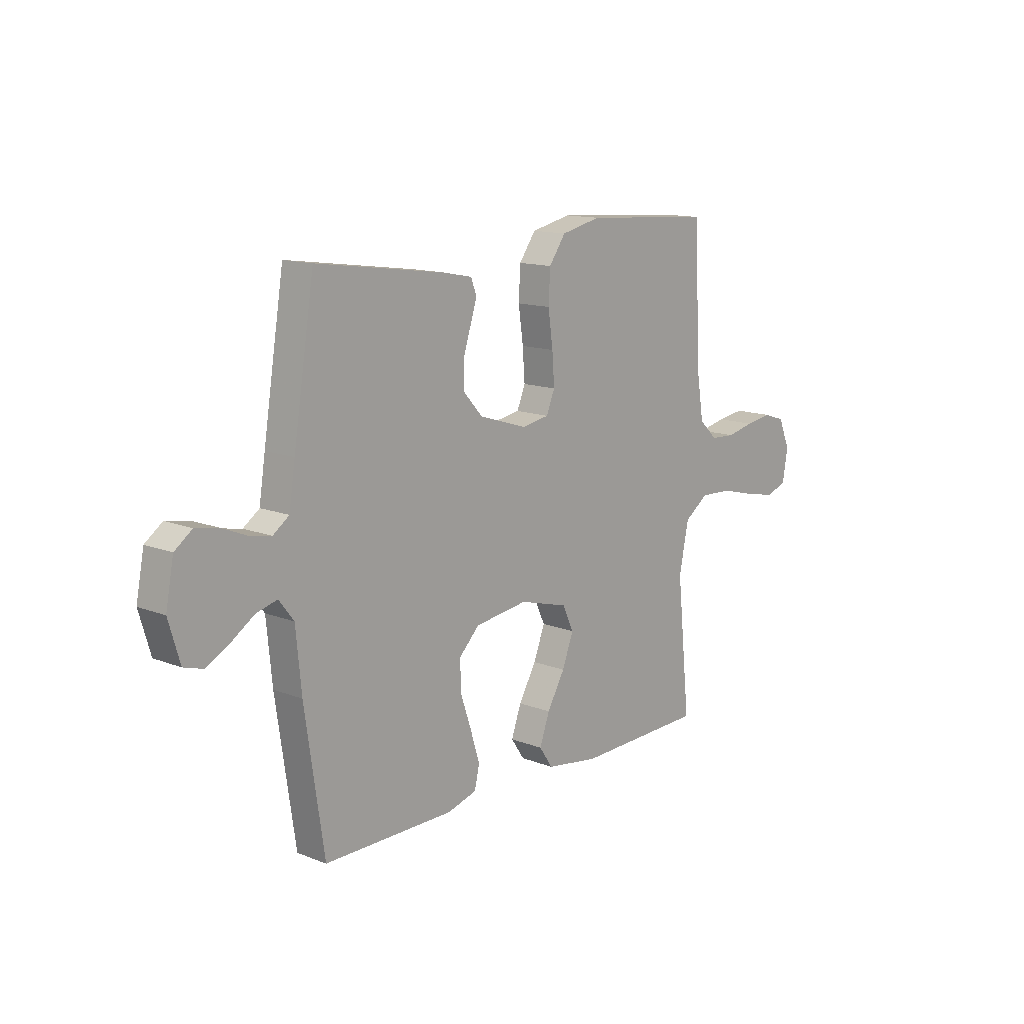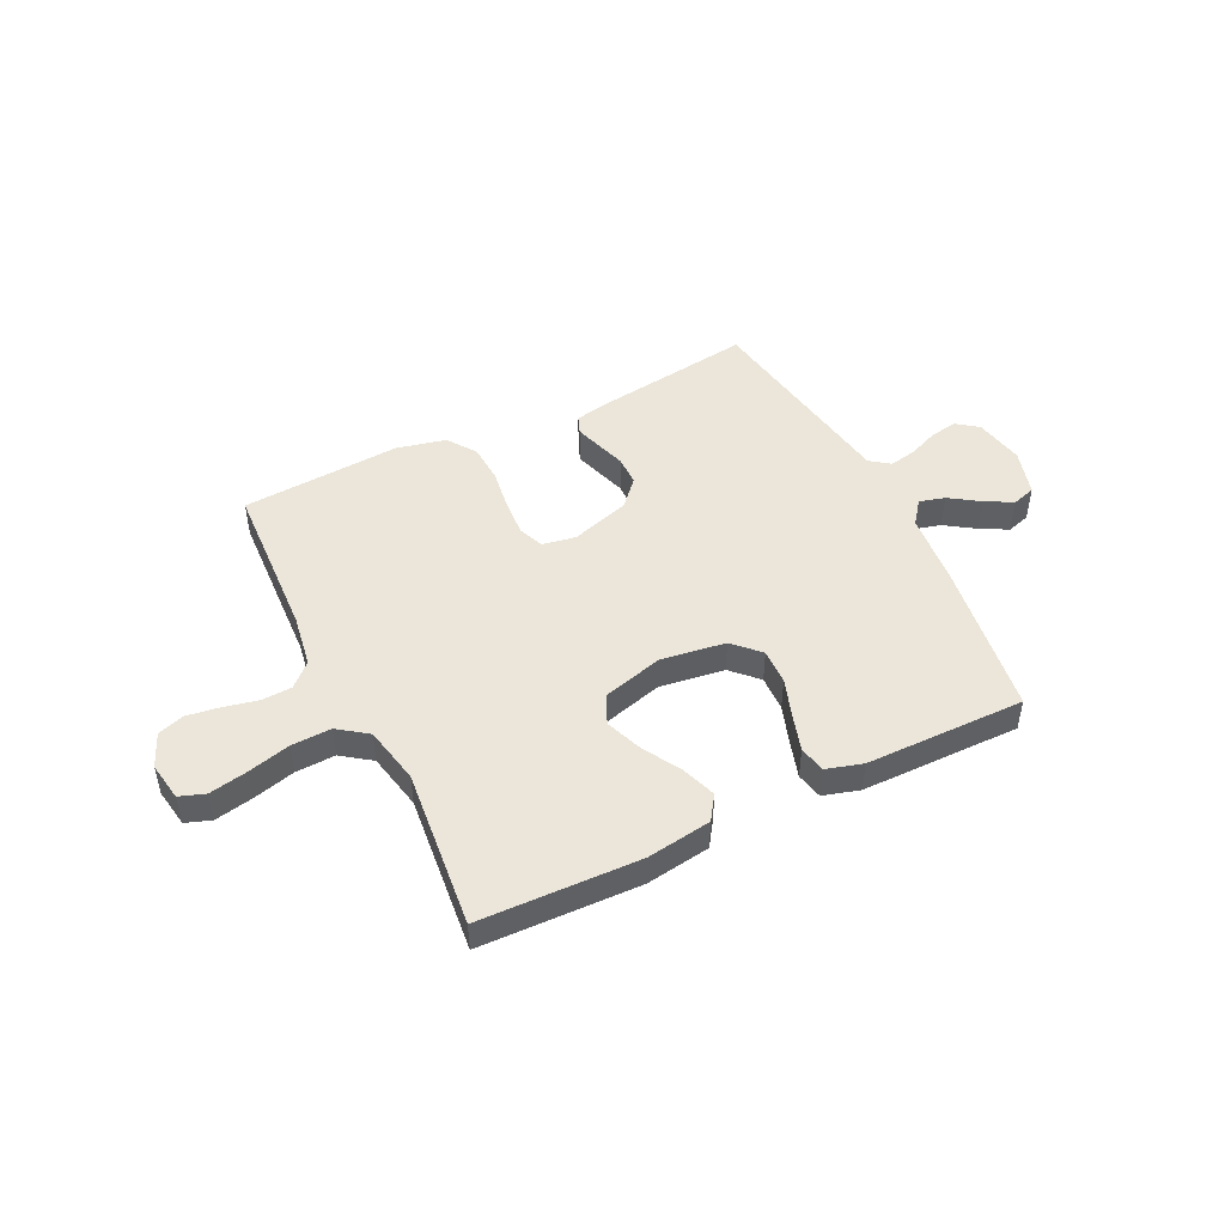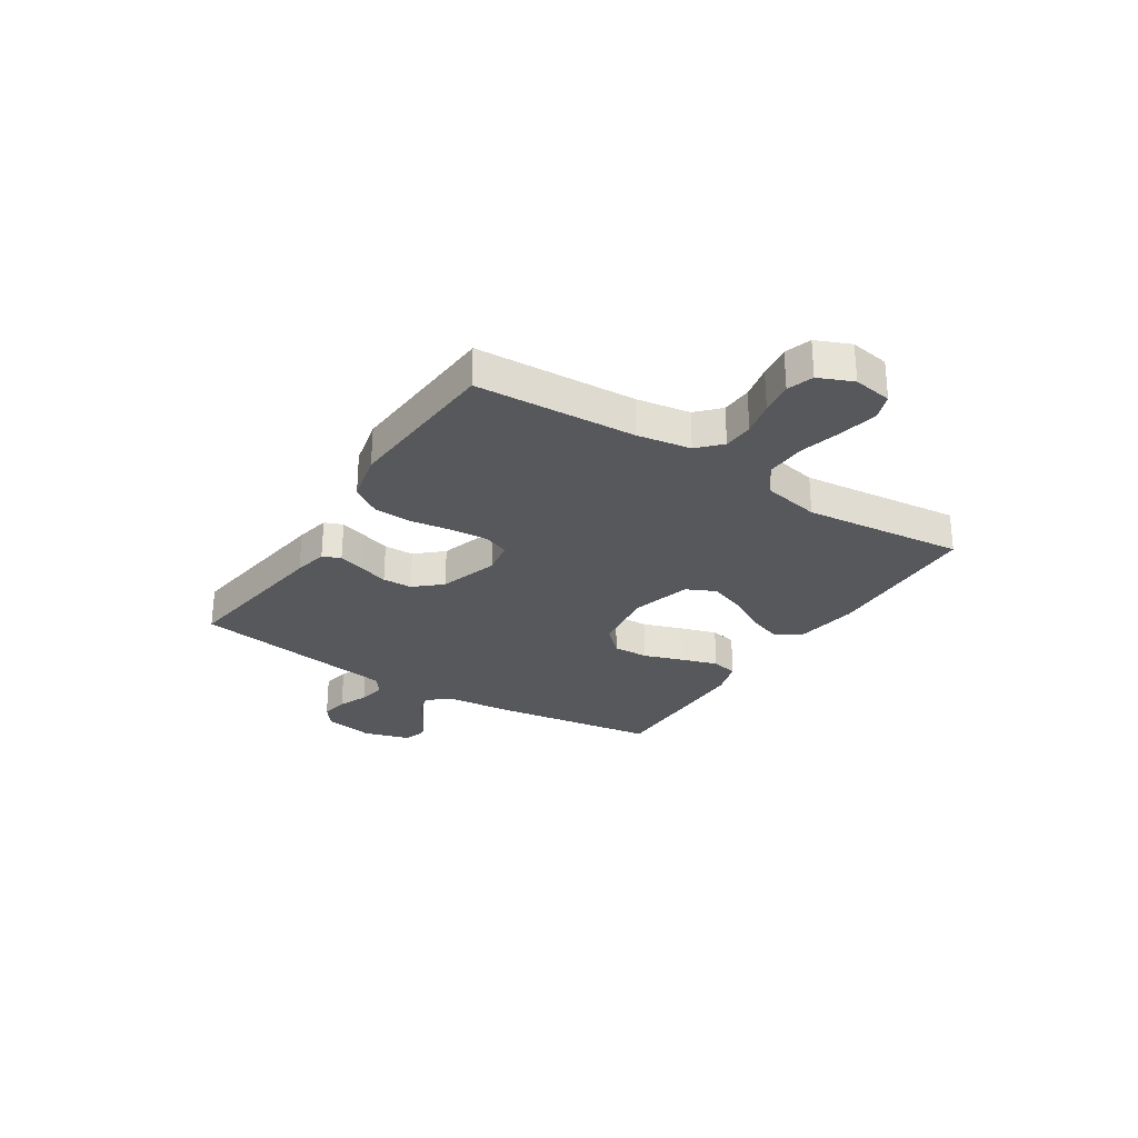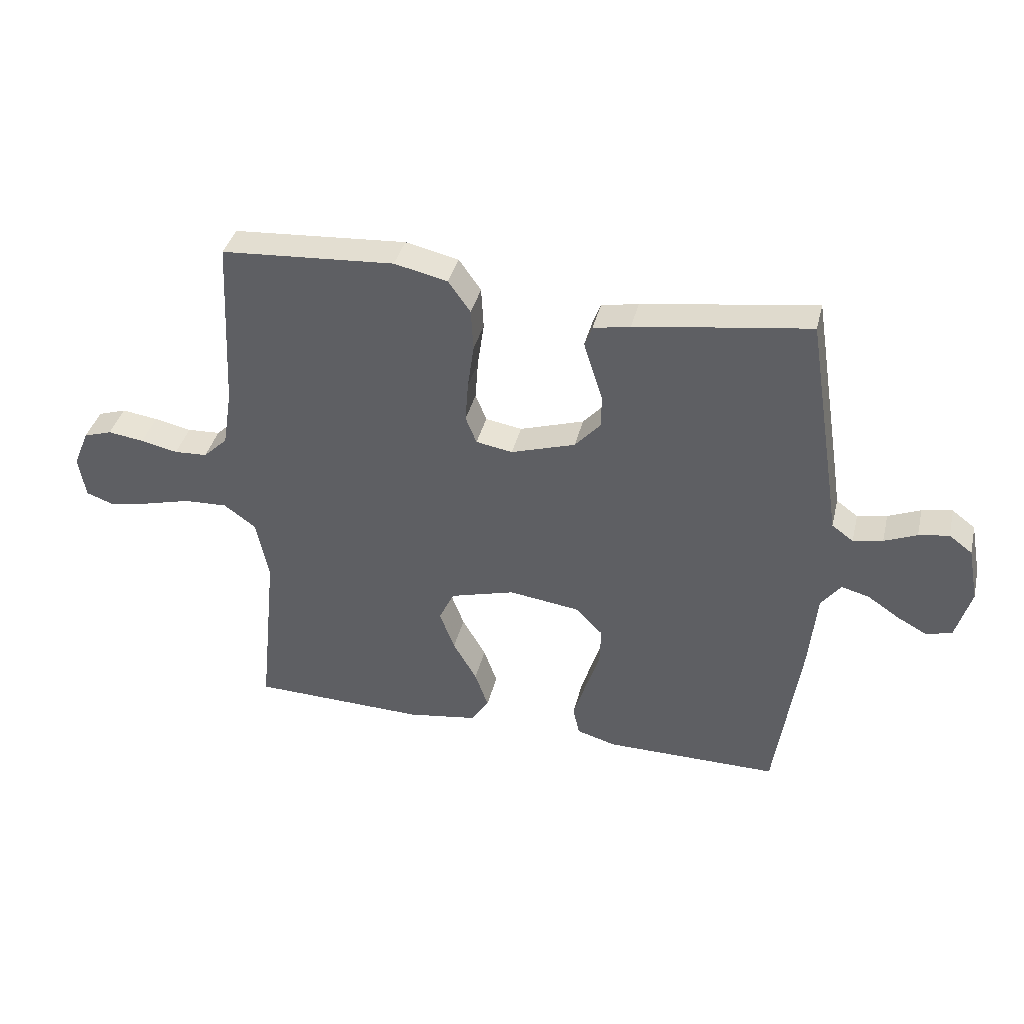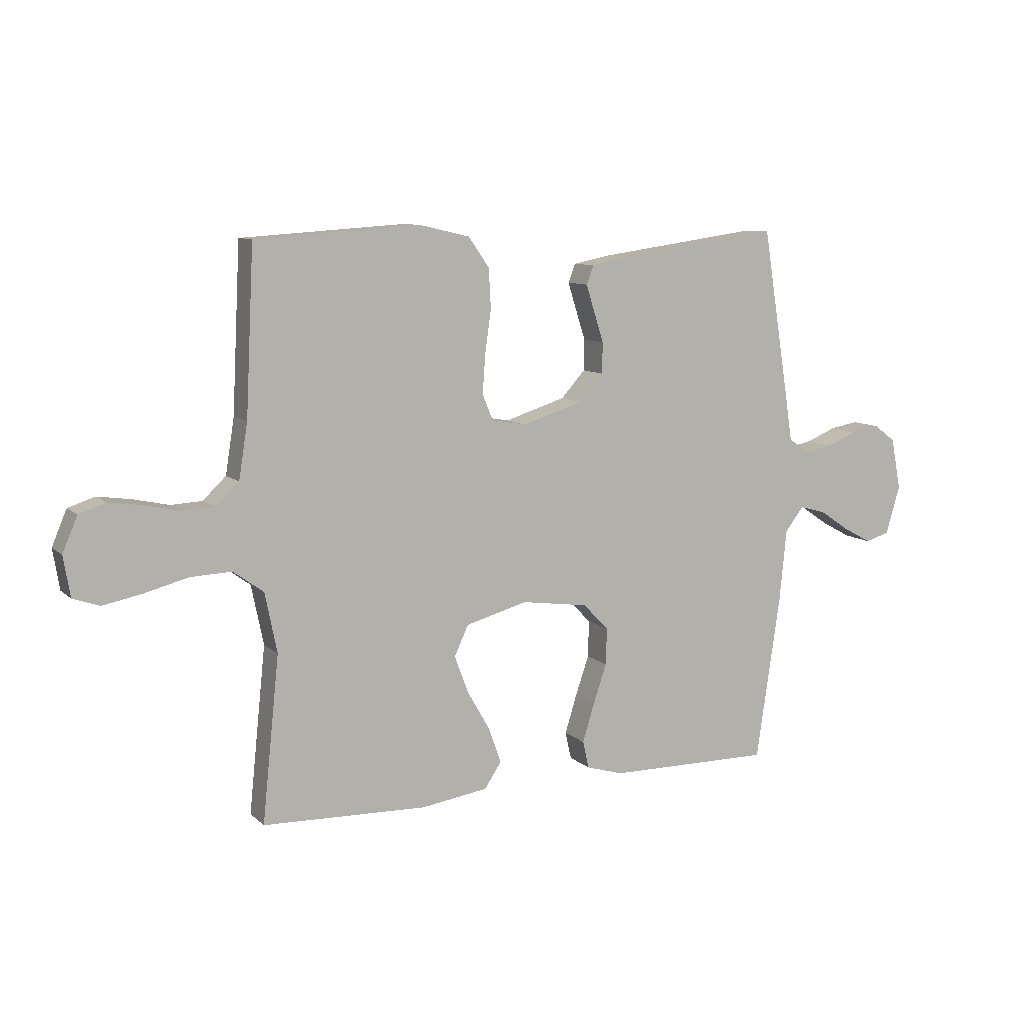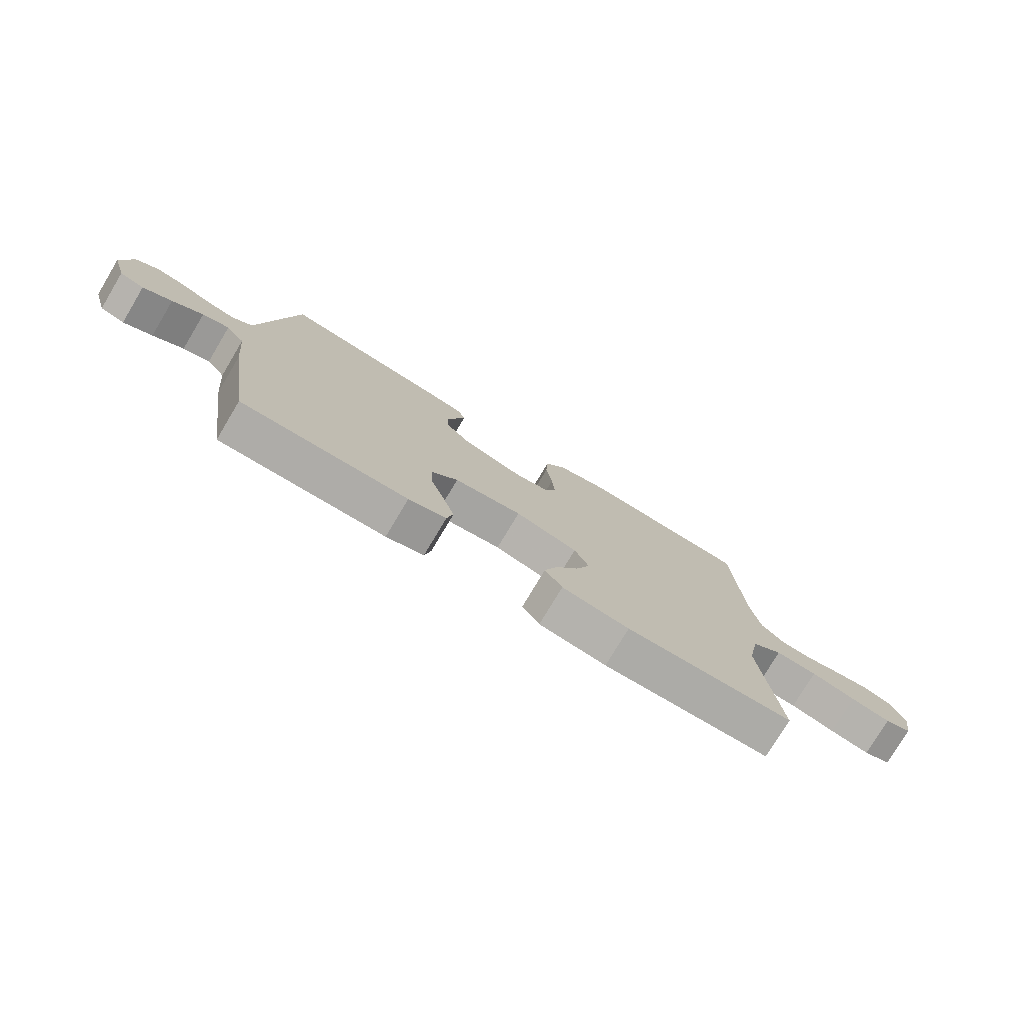
<metadata>
{"format":"obj","ext":"obj","renderer":"f3d","projection":"perspective","resolution":1024,"background":"white","views":[{"elev":13.5,"azim":-48.6,"up":"+Z"},{"elev":47.7,"azim":153.9,"up":"+Y"},{"elev":-27.8,"azim":57.4,"up":"+Y"},{"elev":38.5,"azim":-166.5,"up":"+Z"},{"elev":9.3,"azim":154.0,"up":"+Z"},{"elev":-77.0,"azim":-30.9,"up":"+Z"}]}
</metadata>
<code>
v -0.5 0.07 0.5
v -0.2 0.07 0.458
v -0.136 0.07 0.445
v -0.123 0.07 0.411
v -0.138 0.07 0.363
v -0.156 0.07 0.307
v -0.155 0.07 0.251
v -0.111 0.07 0.202
v 0 0.07 0.167
v 0.063 0.07 0.178
v 0.082 0.07 0.225
v 0.077 0.07 0.295
v 0.066 0.07 0.373
v 0.07 0.07 0.445
v 0.108 0.07 0.499
v 0.2 0.07 0.52
v 0.5 0.07 0.5
v 0.515 0.07 0.2
v 0.531 0.07 0.1
v 0.573 0.07 0.06
v 0.63 0.07 0.057
v 0.694 0.07 0.071
v 0.756 0.07 0.08
v 0.805 0.07 0.064
v 0.832 0.07 0
v 0.82 0.07 -0.073
v 0.772 0.07 -0.09
v 0.701 0.07 -0.076
v 0.621 0.07 -0.055
v 0.546 0.07 -0.052
v 0.491 0.07 -0.092
v 0.469 0.07 -0.2
v 0.5 0.07 -0.5
v 0.2 0.07 -0.509
v 0.079 0.07 -0.491
v 0.048 0.07 -0.445
v 0.071 0.07 -0.38
v 0.112 0.07 -0.309
v 0.138 0.07 -0.24
v 0.112 0.07 -0.185
v 0 0.07 -0.154
v -0.122 0.07 -0.171
v -0.169 0.07 -0.219
v -0.167 0.07 -0.286
v -0.142 0.07 -0.36
v -0.121 0.07 -0.428
v -0.132 0.07 -0.478
v -0.2 0.07 -0.498
v -0.5 0.07 -0.5
v -0.544 0.07 -0.2
v -0.557 0.07 -0.067
v -0.591 0.07 -0.023
v -0.639 0.07 -0.036
v -0.694 0.07 -0.073
v -0.746 0.07 -0.101
v -0.79 0.07 -0.088
v -0.816 0.07 0
v -0.798 0.07 0.094
v -0.758 0.07 0.124
v -0.706 0.07 0.115
v -0.65 0.07 0.092
v -0.599 0.07 0.082
v -0.562 0.07 0.109
v -0.548 0.07 0.2
v -0.5 0 0.5
v -0.2 0 0.458
v -0.136 0 0.445
v -0.123 0 0.411
v -0.138 0 0.363
v -0.156 0 0.307
v -0.155 0 0.251
v -0.111 0 0.202
v 0 0 0.167
v 0.063 0 0.178
v 0.082 0 0.225
v 0.077 0 0.295
v 0.066 0 0.373
v 0.07 0 0.445
v 0.108 0 0.499
v 0.2 0 0.52
v 0.5 0 0.5
v 0.515 0 0.2
v 0.531 0 0.1
v 0.573 0 0.06
v 0.63 0 0.057
v 0.694 0 0.071
v 0.756 0 0.08
v 0.805 0 0.064
v 0.832 0 0
v 0.82 0 -0.073
v 0.772 0 -0.09
v 0.701 0 -0.076
v 0.621 0 -0.055
v 0.546 0 -0.052
v 0.491 0 -0.092
v 0.469 0 -0.2
v 0.5 0 -0.5
v 0.2 0 -0.509
v 0.079 0 -0.491
v 0.048 0 -0.445
v 0.071 0 -0.38
v 0.112 0 -0.309
v 0.138 0 -0.24
v 0.112 0 -0.185
v 0 0 -0.154
v -0.122 0 -0.171
v -0.169 0 -0.219
v -0.167 0 -0.286
v -0.142 0 -0.36
v -0.121 0 -0.428
v -0.132 0 -0.478
v -0.2 0 -0.498
v -0.5 0 -0.5
v -0.544 0 -0.2
v -0.557 0 -0.067
v -0.591 0 -0.023
v -0.639 0 -0.036
v -0.694 0 -0.073
v -0.746 0 -0.101
v -0.79 0 -0.088
v -0.816 0 0
v -0.798 0 0.094
v -0.758 0 0.124
v -0.706 0 0.115
v -0.65 0 0.092
v -0.599 0 0.082
v -0.562 0 0.109
v -0.548 0 0.2
f 4 5 6
f 3 4 6
f 2 3 6
f 1 2 6
f 64 1 6
f 63 64 6
f 62 63 6 7
f 59 60 61
f 58 59 61
f 57 58 61
f 56 57 61
f 55 56 61
f 54 55 61
f 53 54 61
f 52 53 61 62
f 62 7 8
f 52 62 8
f 51 52 8
f 49 50 51
f 48 49 51
f 47 48 51
f 46 47 51
f 45 46 51
f 44 45 51
f 43 44 51
f 51 8 9
f 43 51 9
f 42 43 9
f 36 37 38
f 35 36 38
f 34 35 38
f 33 34 38
f 32 33 38
f 31 32 38 39
f 30 31 39 40
f 27 28 29
f 26 27 29
f 25 26 29
f 24 25 29
f 23 24 29
f 22 23 29
f 21 22 29
f 20 21 29 30
f 30 40 41
f 20 30 41
f 19 20 41
f 16 17 18
f 15 16 18
f 14 15 18
f 13 14 18
f 12 13 18
f 11 12 18 19
f 42 9 10
f 41 42 10
f 19 41 10
f 10 11 19
f 70 69 68
f 70 68 67
f 70 67 66
f 70 66 65
f 70 65 128
f 70 128 127
f 71 70 127 126
f 125 124 123
f 125 123 122
f 125 122 121
f 125 121 120
f 125 120 119
f 125 119 118
f 125 118 117
f 126 125 117 116
f 72 71 126
f 72 126 116
f 72 116 115
f 115 114 113
f 115 113 112
f 115 112 111
f 115 111 110
f 115 110 109
f 115 109 108
f 115 108 107
f 73 72 115
f 73 115 107
f 73 107 106
f 102 101 100
f 102 100 99
f 102 99 98
f 102 98 97
f 102 97 96
f 103 102 96 95
f 104 103 95 94
f 93 92 91
f 93 91 90
f 93 90 89
f 93 89 88
f 93 88 87
f 93 87 86
f 93 86 85
f 94 93 85 84
f 105 104 94
f 105 94 84
f 105 84 83
f 82 81 80
f 82 80 79
f 82 79 78
f 82 78 77
f 82 77 76
f 83 82 76 75
f 74 73 106
f 74 106 105
f 74 105 83
f 83 75 74
f 1 65 66 2
f 2 66 67 3
f 3 67 68 4
f 4 68 69 5
f 5 69 70 6
f 6 70 71 7
f 7 71 72 8
f 8 72 73 9
f 9 73 74 10
f 10 74 75 11
f 11 75 76 12
f 12 76 77 13
f 13 77 78 14
f 14 78 79 15
f 15 79 80 16
f 16 80 81 17
f 17 81 82 18
f 18 82 83 19
f 19 83 84 20
f 20 84 85 21
f 21 85 86 22
f 22 86 87 23
f 23 87 88 24
f 24 88 89 25
f 25 89 90 26
f 26 90 91 27
f 27 91 92 28
f 28 92 93 29
f 29 93 94 30
f 30 94 95 31
f 31 95 96 32
f 32 96 97 33
f 33 97 98 34
f 34 98 99 35
f 35 99 100 36
f 36 100 101 37
f 37 101 102 38
f 38 102 103 39
f 39 103 104 40
f 40 104 105 41
f 41 105 106 42
f 42 106 107 43
f 43 107 108 44
f 44 108 109 45
f 45 109 110 46
f 46 110 111 47
f 47 111 112 48
f 48 112 113 49
f 49 113 114 50
f 50 114 115 51
f 51 115 116 52
f 52 116 117 53
f 53 117 118 54
f 54 118 119 55
f 55 119 120 56
f 56 120 121 57
f 57 121 122 58
f 58 122 123 59
f 59 123 124 60
f 60 124 125 61
f 61 125 126 62
f 62 126 127 63
f 63 127 128 64
f 64 128 65 1

</code>
